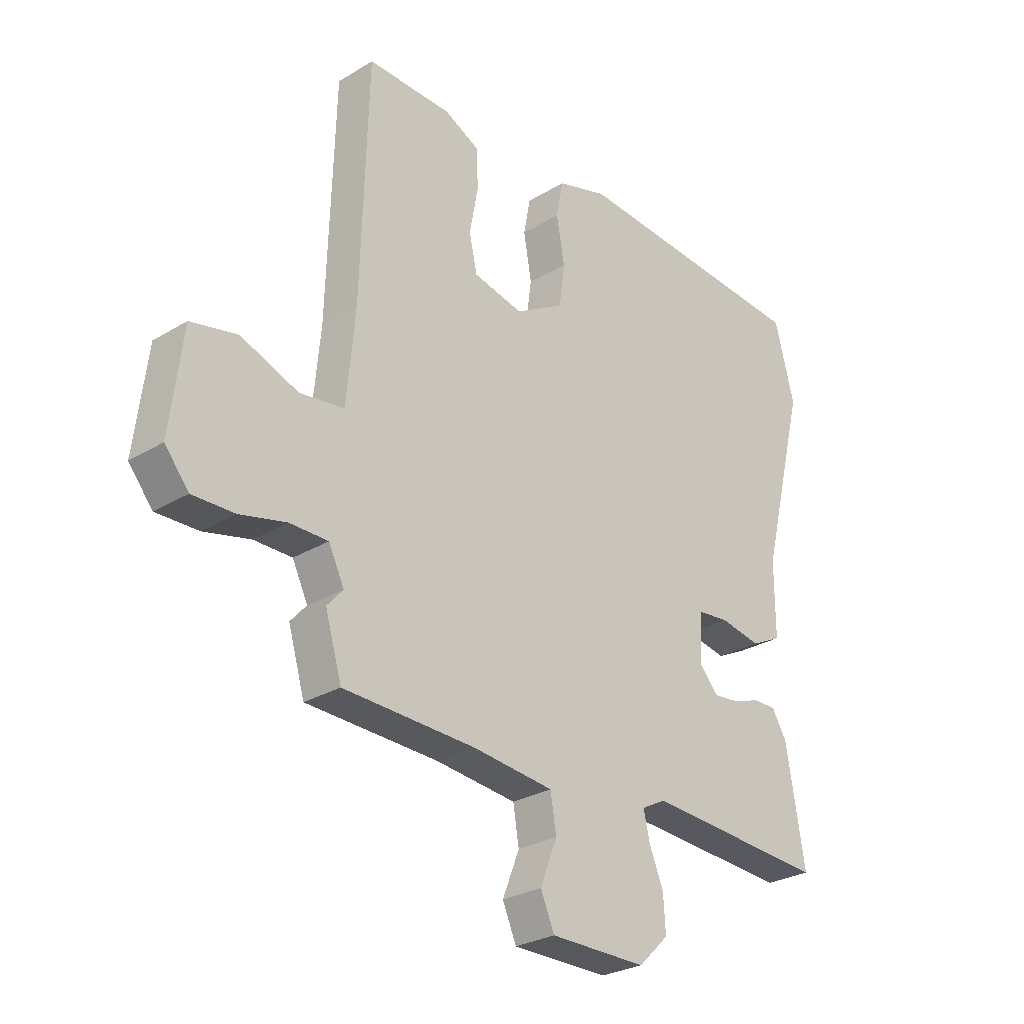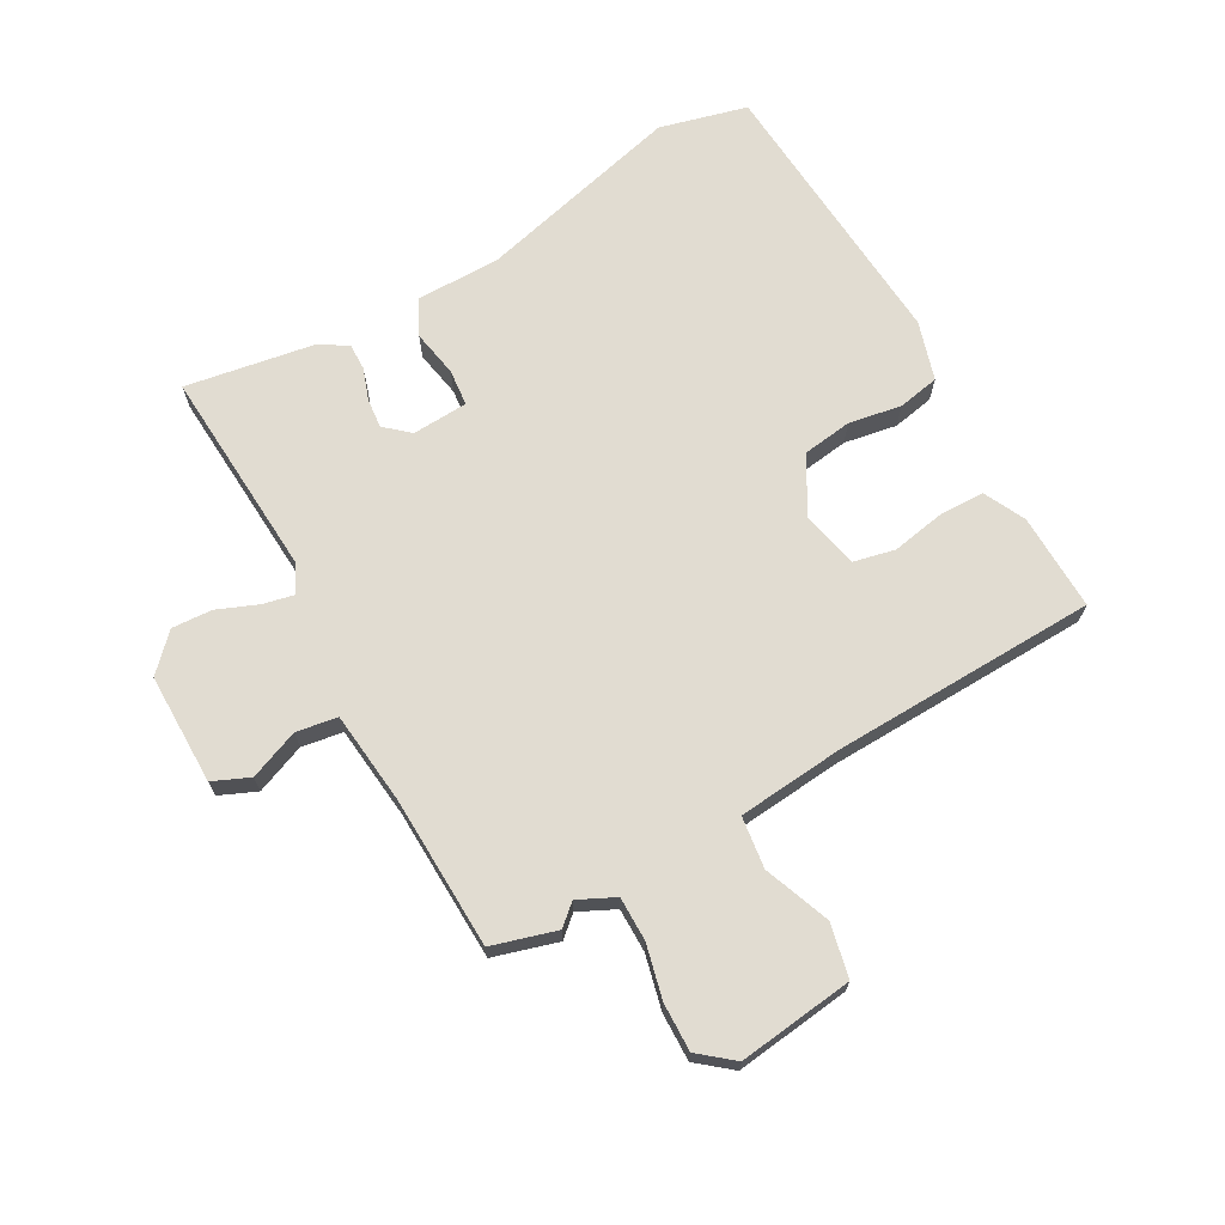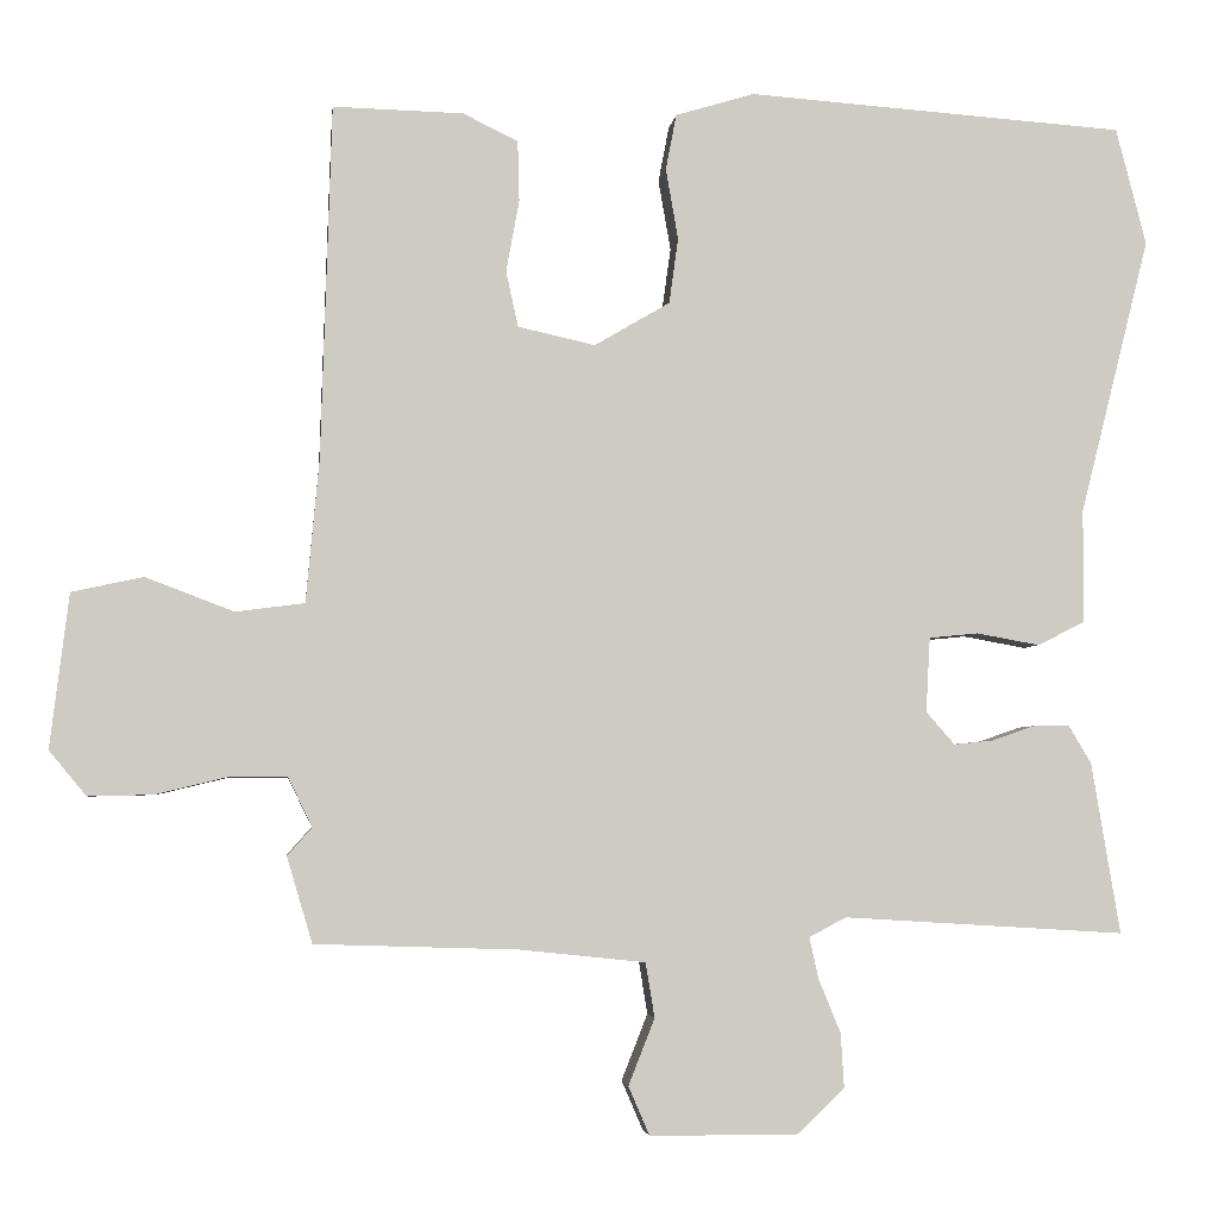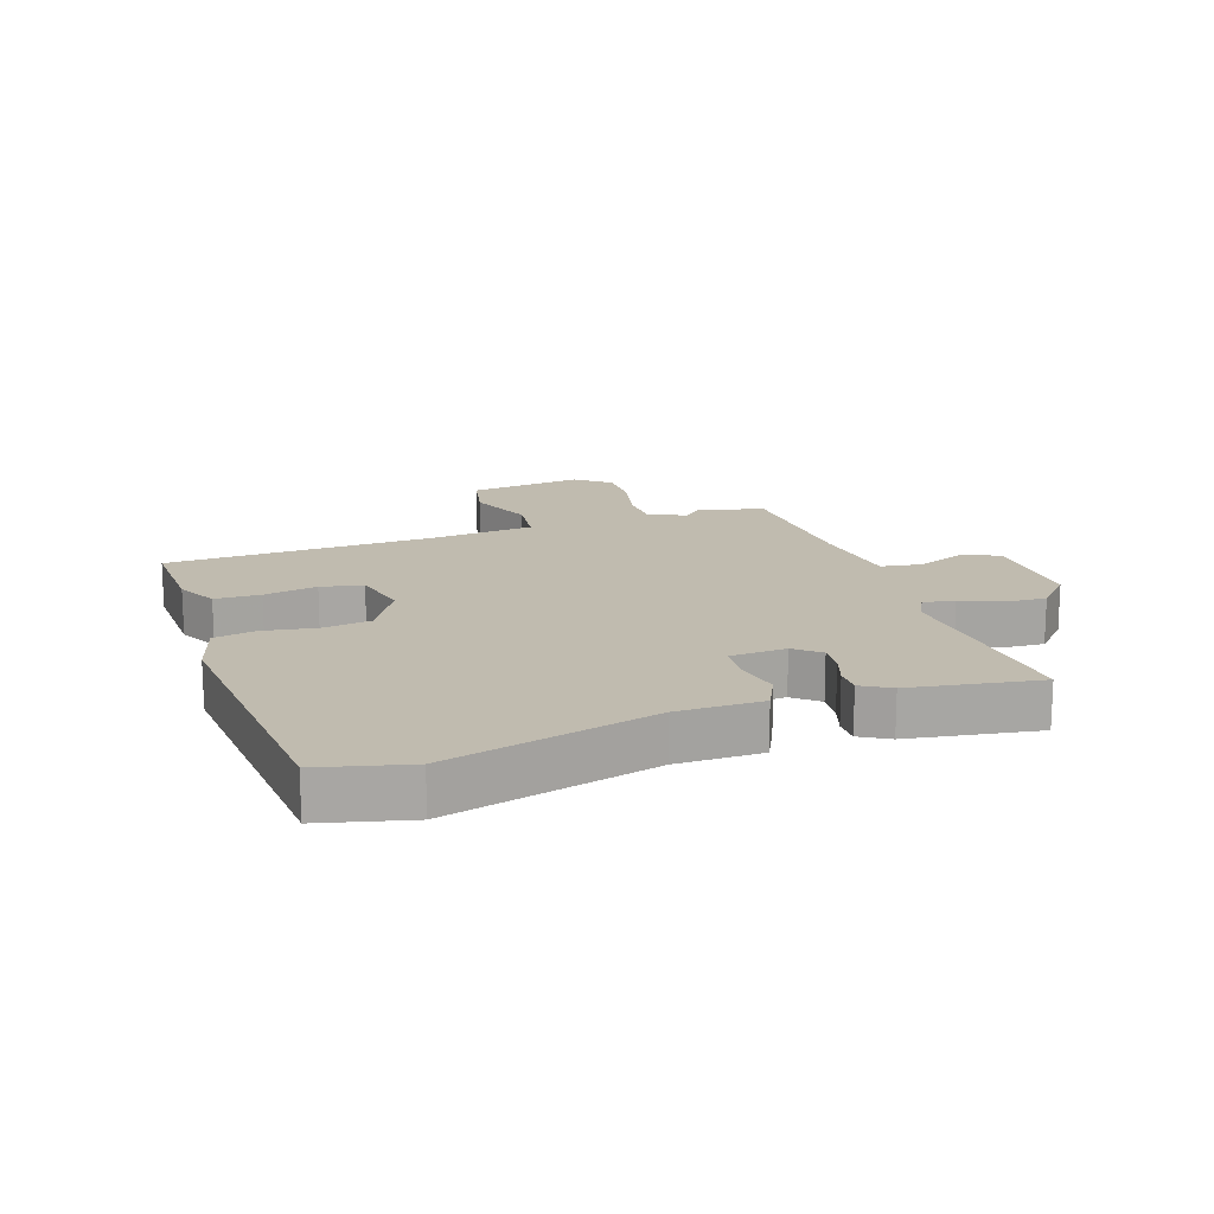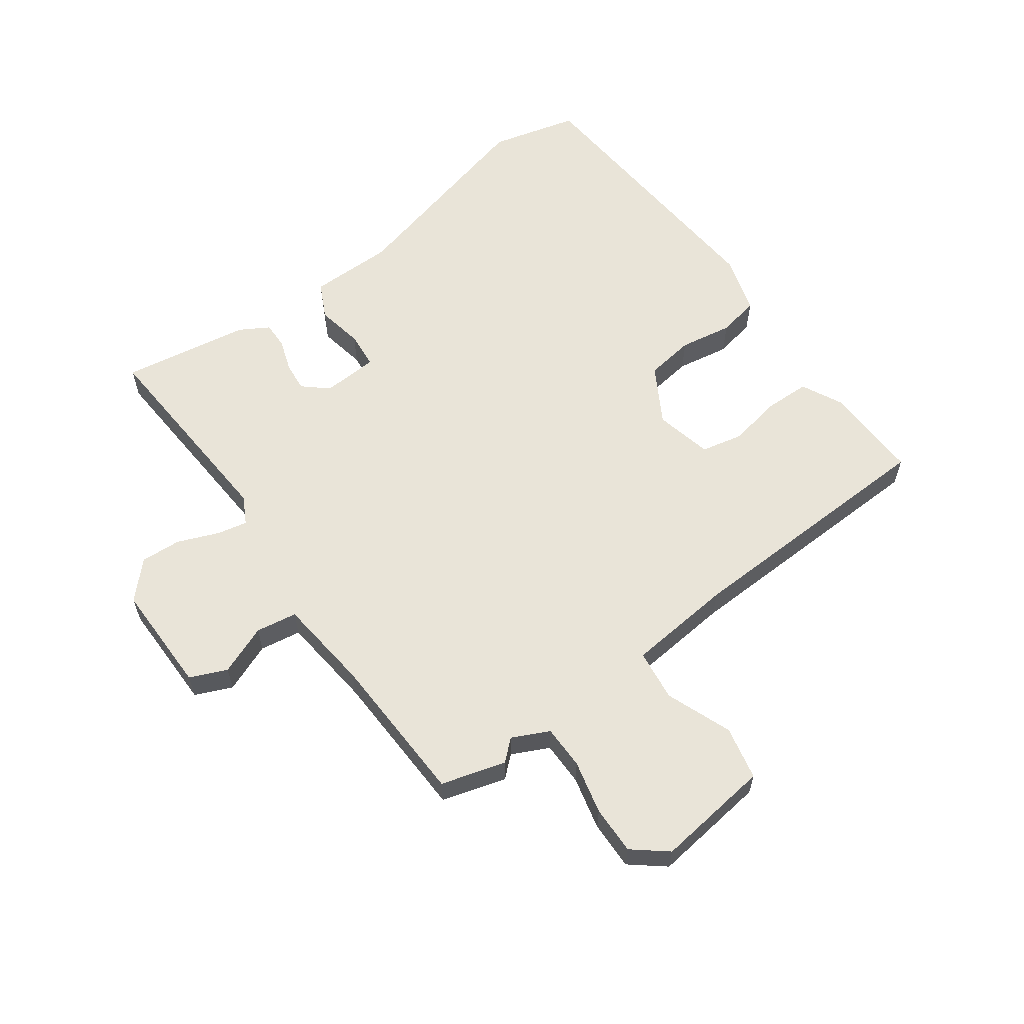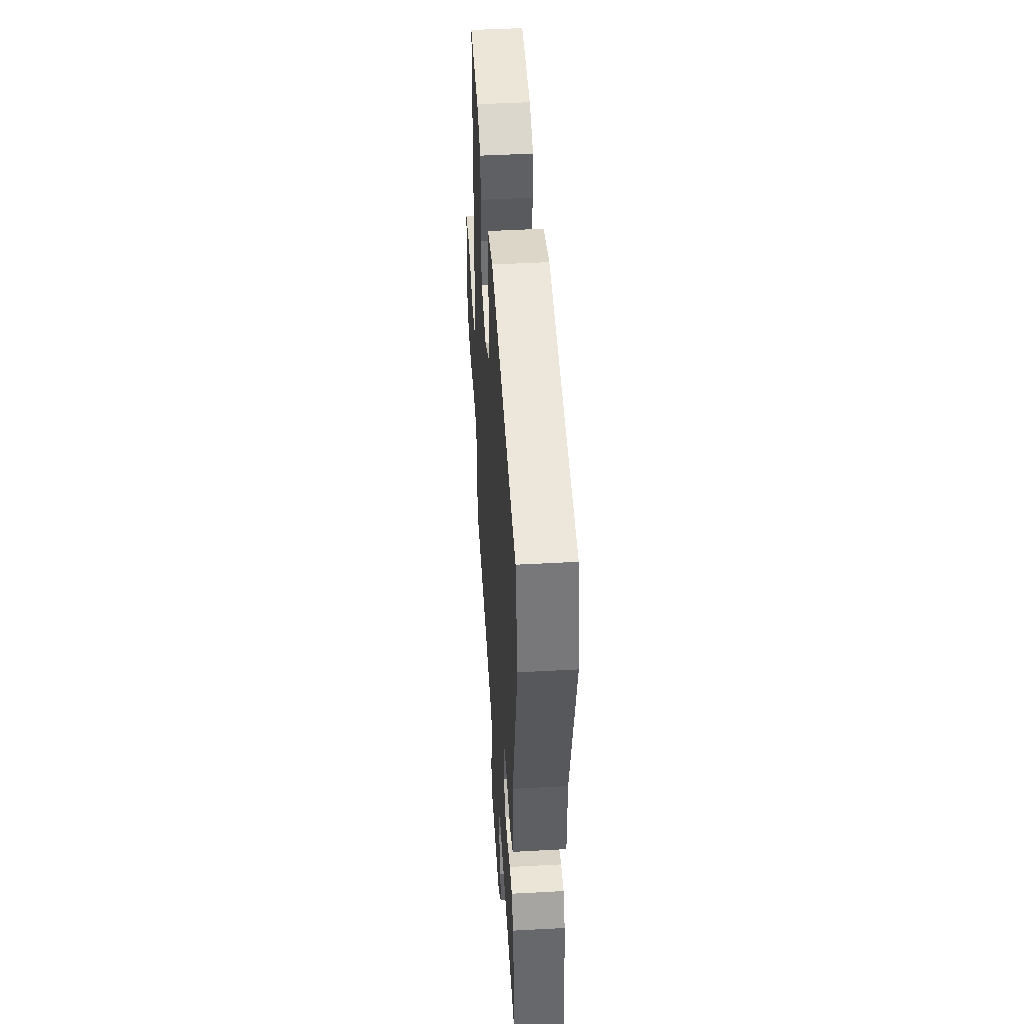
<metadata>
{"format":"obj","ext":"obj","renderer":"f3d","projection":"perspective","resolution":1024,"background":"white","views":[{"elev":-27.8,"azim":-47.2,"up":"+Z"},{"elev":69.0,"azim":-119.3,"up":"+Y"},{"elev":-3.8,"azim":-6.5,"up":"+Z"},{"elev":16.1,"azim":70.7,"up":"+Y"},{"elev":60.2,"azim":-126.2,"up":"+Y"},{"elev":47.3,"azim":86.5,"up":"+Z"}]}
</metadata>
<code>
v -0.498 0.07 -0.506
v -0.529 0.07 -0.401
v -0.499 0.07 -0.367
v -0.528 0.07 -0.307
v -0.6 0.07 -0.307
v -0.687 0.07 -0.328
v -0.766 0.07 -0.33
v -0.811 0.07 -0.275
v -0.788 0.07 -0.087
v -0.701 0.07 -0.068
v -0.593 0.07 -0.109
v -0.509 0.07 -0.098
v -0.493 0.07 0.075
v -0.48 0.07 0.508
v -0.321 0.07 0.504
v -0.254 0.07 0.471
v -0.252 0.07 0.397
v -0.268 0.07 0.31
v -0.253 0.07 0.242
v -0.159 0.07 0.221
v -0.067 0.07 0.275
v -0.056 0.07 0.355
v -0.071 0.07 0.441
v -0.058 0.07 0.509
v 0.038 0.07 0.538
v 0.499 0.07 0.505
v 0.536 0.07 0.362
v 0.451 0.07 0.024
v 0.451 0.07 -0.114
v 0.393 0.07 -0.143
v 0.316 0.07 -0.129
v 0.256 0.07 -0.135
v 0.251 0.07 -0.226
v 0.286 0.07 -0.266
v 0.334 0.07 -0.261
v 0.386 0.07 -0.243
v 0.43 0.07 -0.242
v 0.458 0.07 -0.289
v 0.493 0.07 -0.498
v 0.149 0.07 -0.477
v 0.104 0.07 -0.501
v 0.115 0.07 -0.551
v 0.142 0.07 -0.617
v 0.146 0.07 -0.683
v 0.089 0.07 -0.738
v -0.092 0.07 -0.738
v -0.118 0.07 -0.678
v -0.086 0.07 -0.597
v -0.097 0.07 -0.53
v -0.25 0.07 -0.514
v -0.498 0 -0.506
v -0.529 0 -0.401
v -0.499 0 -0.367
v -0.528 0 -0.307
v -0.6 0 -0.307
v -0.687 0 -0.328
v -0.766 0 -0.33
v -0.811 0 -0.275
v -0.788 0 -0.087
v -0.701 0 -0.068
v -0.593 0 -0.109
v -0.509 0 -0.098
v -0.493 0 0.075
v -0.48 0 0.508
v -0.321 0 0.504
v -0.254 0 0.471
v -0.252 0 0.397
v -0.268 0 0.31
v -0.253 0 0.242
v -0.159 0 0.221
v -0.067 0 0.275
v -0.056 0 0.355
v -0.071 0 0.441
v -0.058 0 0.509
v 0.038 0 0.538
v 0.499 0 0.505
v 0.536 0 0.362
v 0.451 0 0.024
v 0.451 0 -0.114
v 0.393 0 -0.143
v 0.316 0 -0.129
v 0.256 0 -0.135
v 0.251 0 -0.226
v 0.286 0 -0.266
v 0.334 0 -0.261
v 0.386 0 -0.243
v 0.43 0 -0.242
v 0.458 0 -0.289
v 0.493 0 -0.498
v 0.149 0 -0.477
v 0.104 0 -0.501
v 0.115 0 -0.551
v 0.142 0 -0.617
v 0.146 0 -0.683
v 0.089 0 -0.738
v -0.092 0 -0.738
v -0.118 0 -0.678
v -0.086 0 -0.597
v -0.097 0 -0.53
v -0.25 0 -0.514
f 45 46 47 48
f 45 48 49
f 42 43 44 45
f 41 42 45 49
f 40 41 49 50
f 38 39 40
f 35 36 37 38
f 34 35 38 40
f 33 34 40 50
f 28 29 30 31
f 28 31 32
f 27 28 32
f 26 27 32
f 25 26 32
f 22 23 24 25
f 21 22 25 32
f 20 21 32 33
f 15 16 17 18
f 13 14 15 18
f 12 13 18 19
f 8 9 10 11
f 8 11 12
f 5 6 7 8
f 4 5 8 12
f 3 4 12 19
f 1 2 3
f 19 20 33 50
f 1 3 19 50
f 98 97 96 95
f 99 98 95
f 95 94 93 92
f 99 95 92 91
f 100 99 91 90
f 90 89 88
f 88 87 86 85
f 90 88 85 84
f 100 90 84 83
f 81 80 79 78
f 82 81 78
f 82 78 77
f 82 77 76
f 82 76 75
f 75 74 73 72
f 82 75 72 71
f 83 82 71 70
f 68 67 66 65
f 68 65 64 63
f 69 68 63 62
f 61 60 59 58
f 62 61 58
f 58 57 56 55
f 62 58 55 54
f 69 62 54 53
f 53 52 51
f 100 83 70 69
f 100 69 53 51
f 1 51 52 2
f 2 52 53 3
f 3 53 54 4
f 4 54 55 5
f 5 55 56 6
f 6 56 57 7
f 7 57 58 8
f 8 58 59 9
f 9 59 60 10
f 10 60 61 11
f 11 61 62 12
f 12 62 63 13
f 13 63 64 14
f 14 64 65 15
f 15 65 66 16
f 16 66 67 17
f 17 67 68 18
f 18 68 69 19
f 19 69 70 20
f 20 70 71 21
f 21 71 72 22
f 22 72 73 23
f 23 73 74 24
f 24 74 75 25
f 25 75 76 26
f 26 76 77 27
f 27 77 78 28
f 28 78 79 29
f 29 79 80 30
f 30 80 81 31
f 31 81 82 32
f 32 82 83 33
f 33 83 84 34
f 34 84 85 35
f 35 85 86 36
f 36 86 87 37
f 37 87 88 38
f 38 88 89 39
f 39 89 90 40
f 40 90 91 41
f 41 91 92 42
f 42 92 93 43
f 43 93 94 44
f 44 94 95 45
f 45 95 96 46
f 46 96 97 47
f 47 97 98 48
f 48 98 99 49
f 49 99 100 50
f 50 100 51 1

</code>
